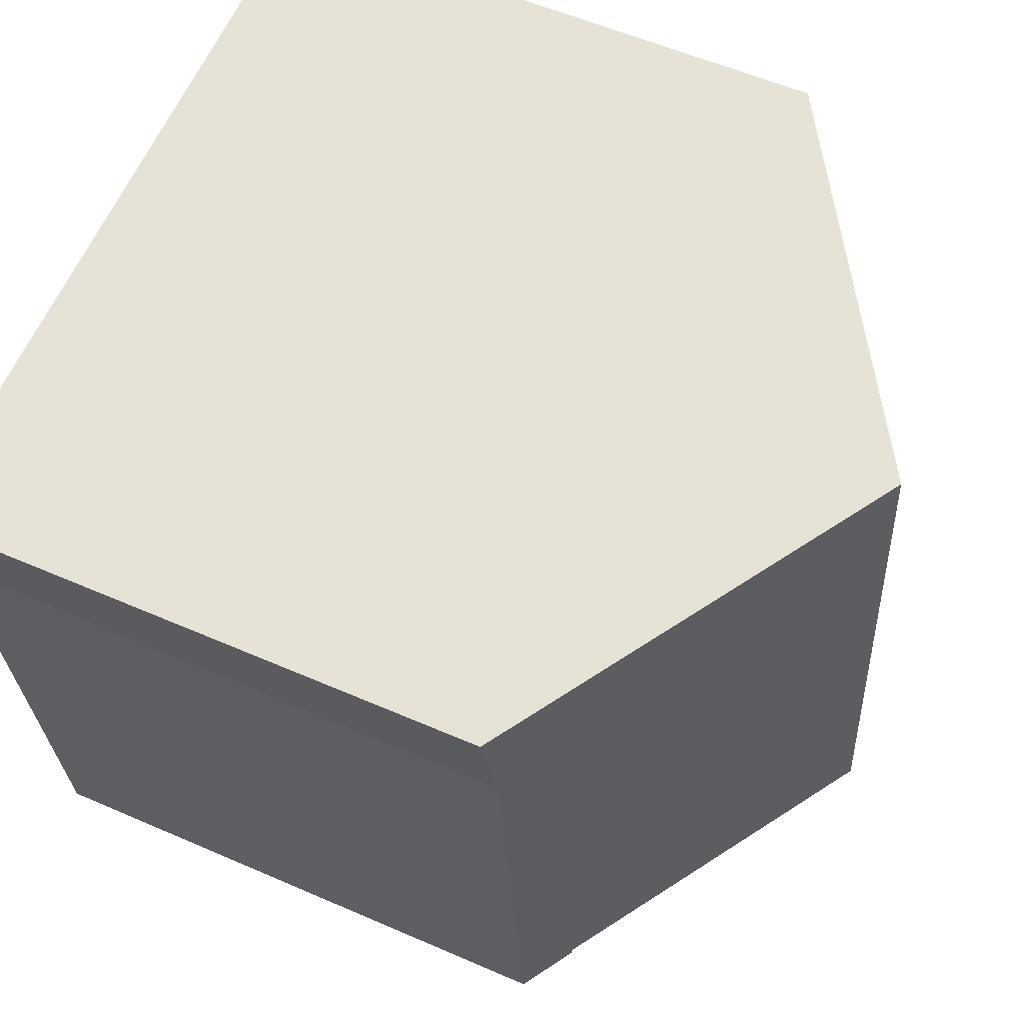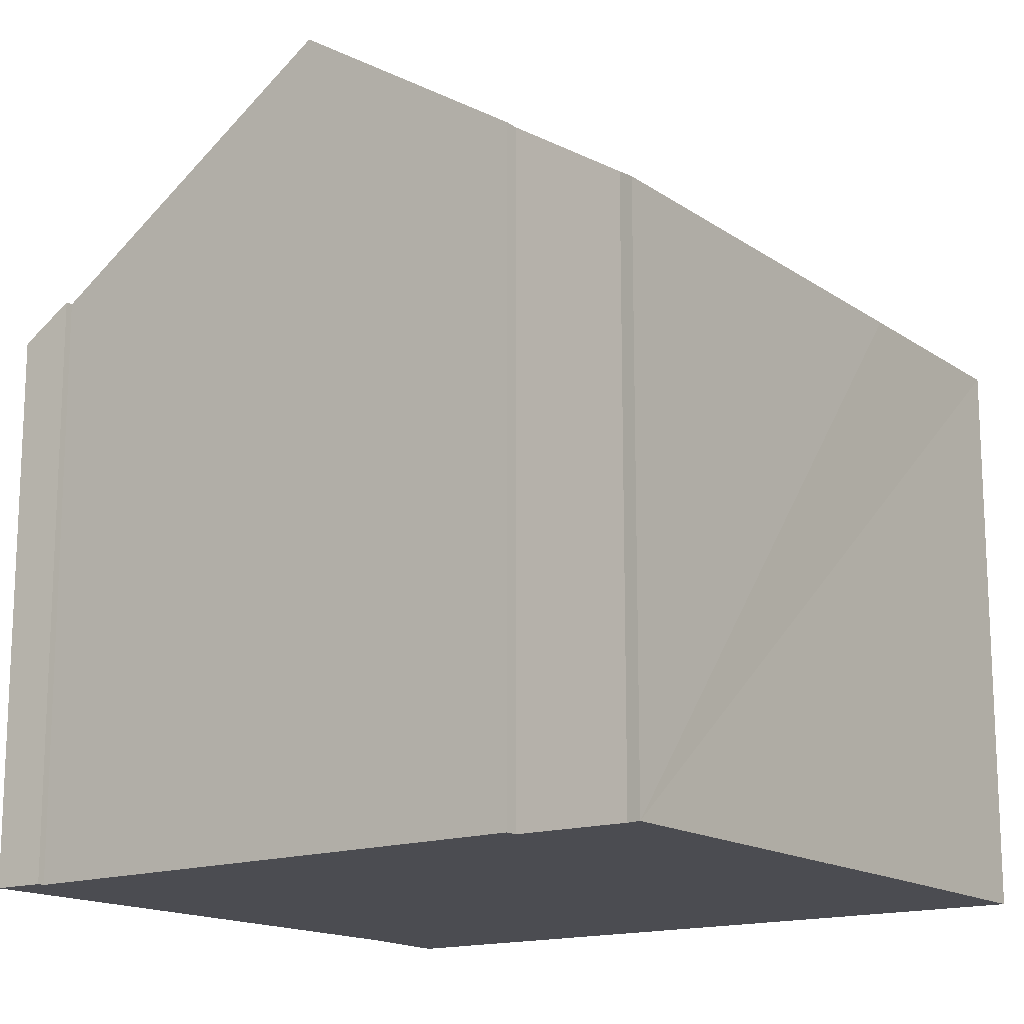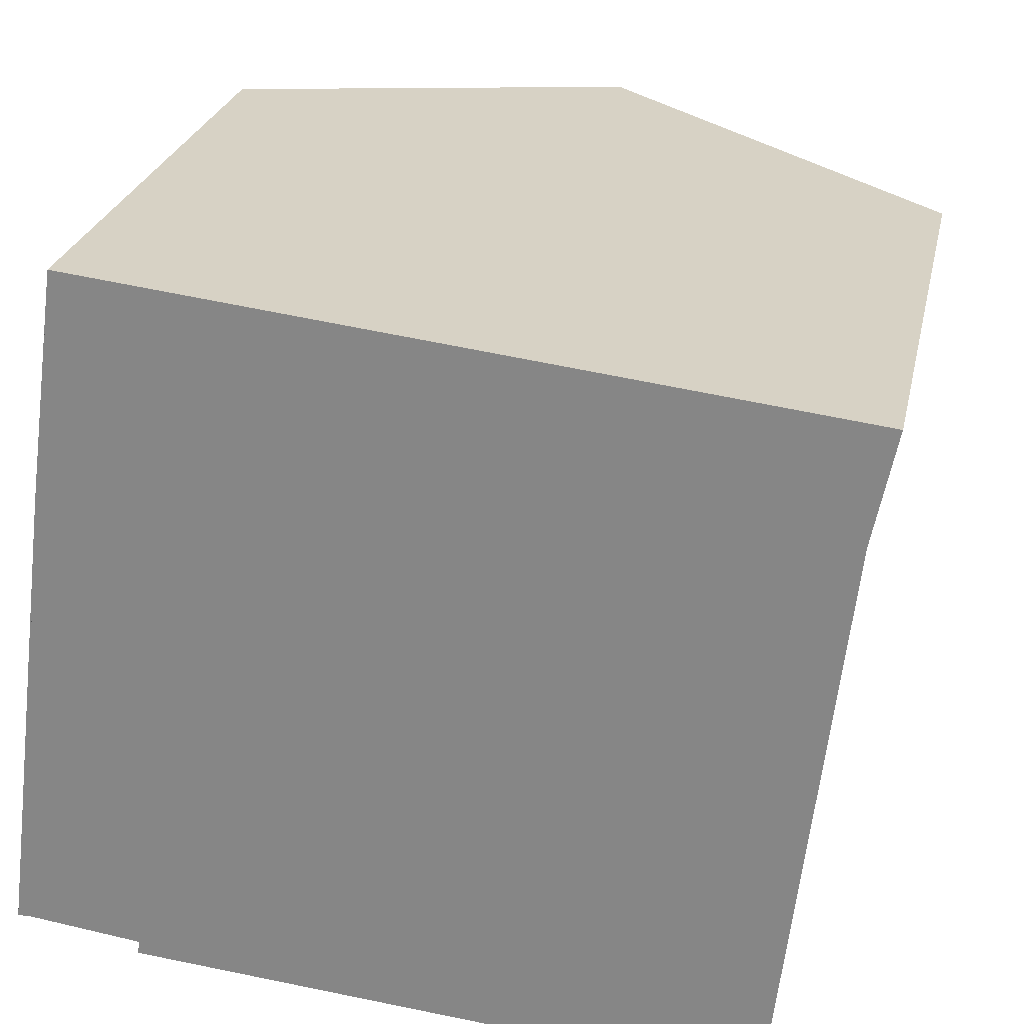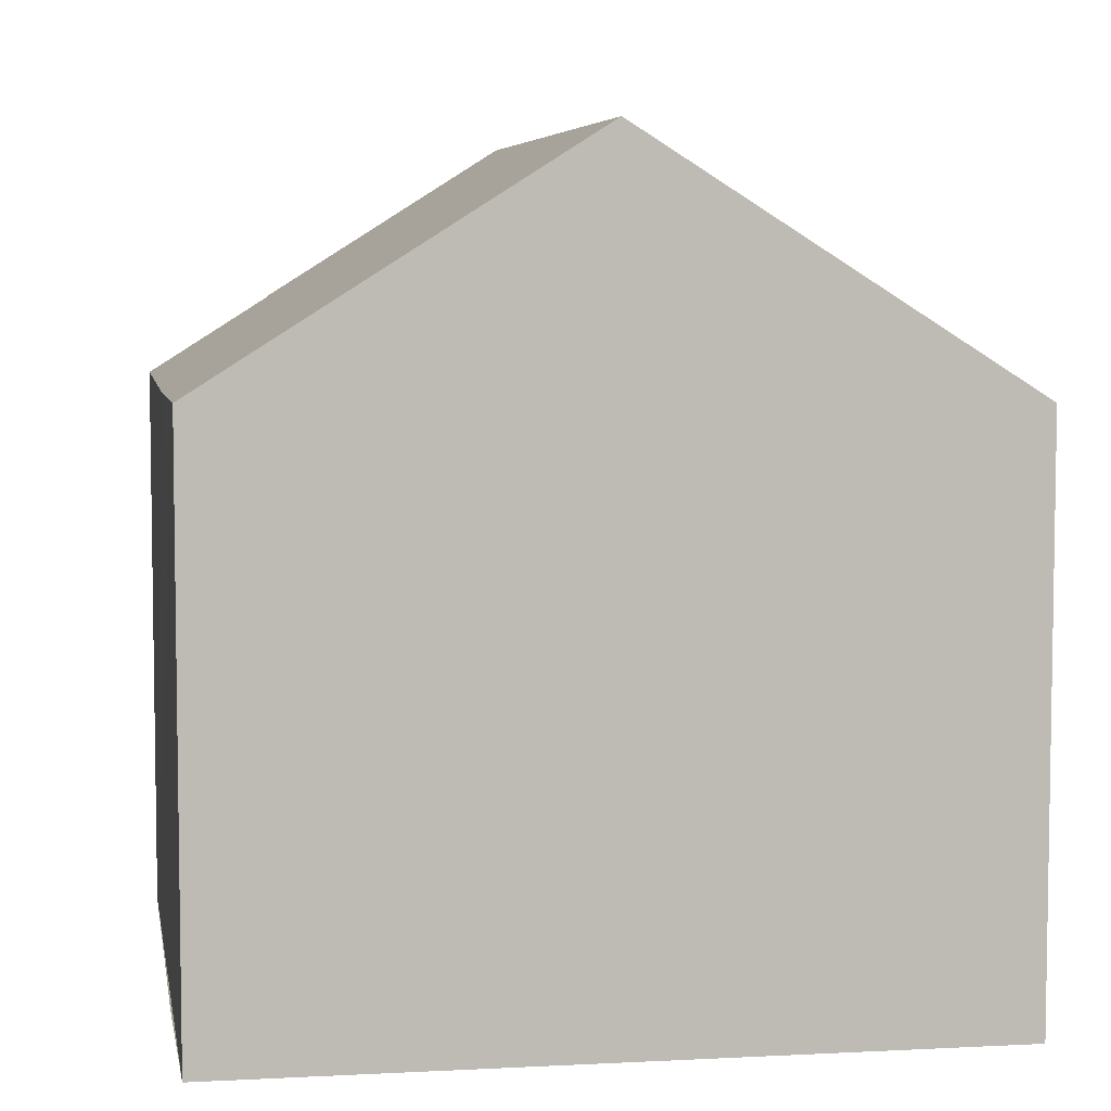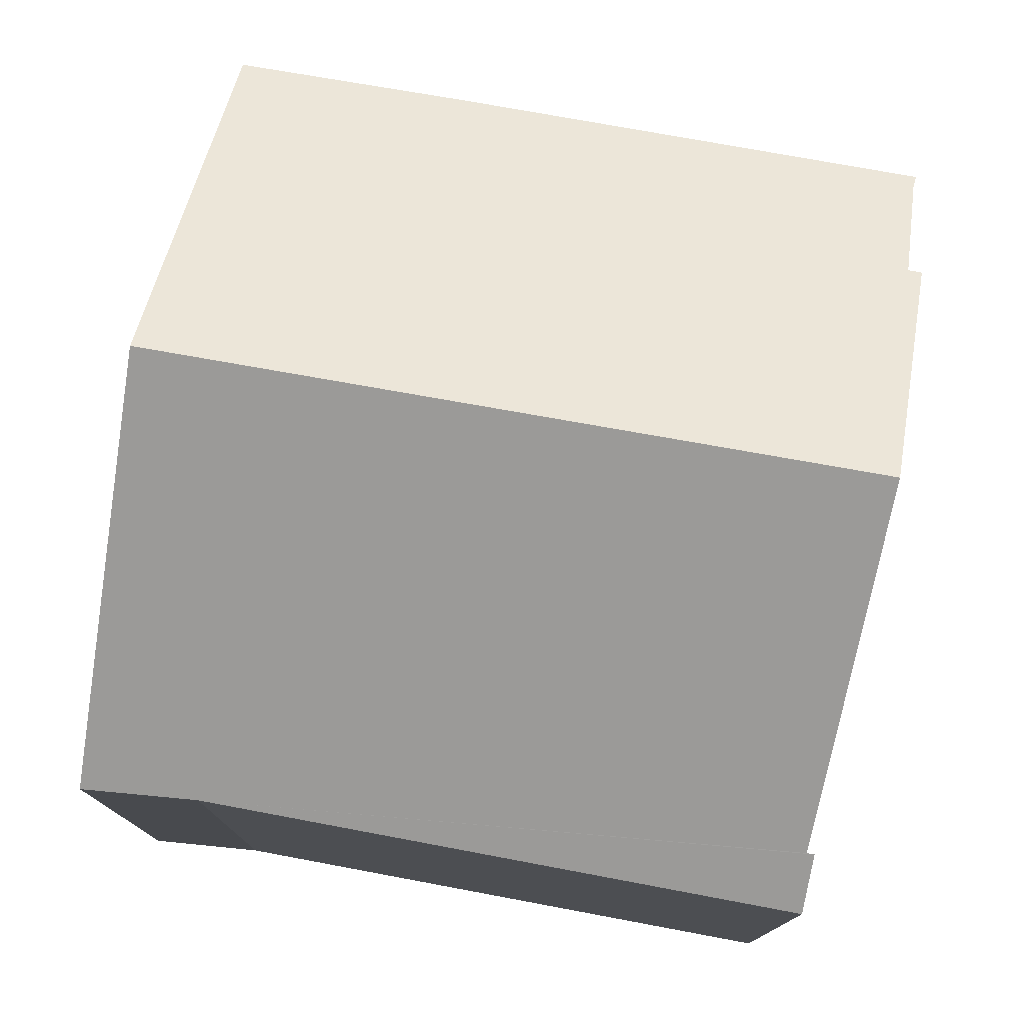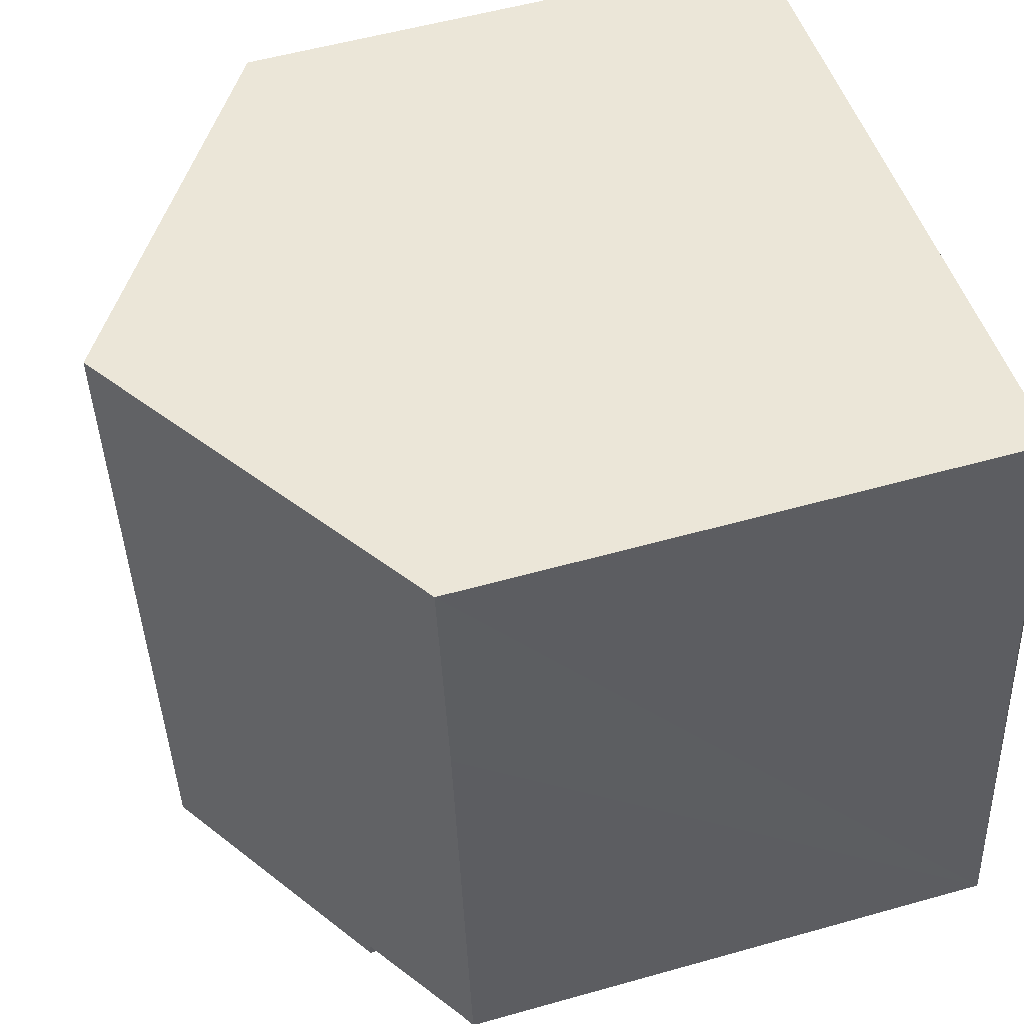
<metadata>
{"format":"obj","ext":"obj","renderer":"f3d","projection":"perspective","resolution":1024,"background":"white","views":[{"elev":56.2,"azim":114.6,"up":"+Z"},{"elev":-15.5,"azim":-137.3,"up":"+Y"},{"elev":25.6,"azim":11.9,"up":"+Z"},{"elev":5.9,"azim":-2.5,"up":"+Y"},{"elev":77.7,"azim":107.3,"up":"+Y"},{"elev":54.8,"azim":-106.6,"up":"+Z"}]}
</metadata>
<code>
v  10.63 8.521 -1.325
v  11.96 8.372 7.22
v  10.95 8.318 -1.366
v  10.15 8.825 -1.264
v  10.16 8.825 -1.155
v  7.168 10.72 -0.885
v  12.3 8.29 8.878
v  6.732 11.83 9.511
v  5.425 11.83 -0.728
v  1.822 9.546 -0.403
v  1.844 9.544 -0.208
v  1.293 8.371 10.13
v  0.203 8.498 0.001
v  0 8.371 5.126e-16
v  0.838 8.354 6.775
v  10.15 7.74e-17 -1.264
v  10.16 7.072e-17 -1.155
v  1.822 2.468e-17 -0.403
v  1.844 1.274e-17 -0.208
v  0 0 0
v  1.293 -6.203e-16 10.13
v  0.838 -4.148e-16 6.775
v  7.168 5.419e-17 -0.885
v  5.425 4.458e-17 -0.728
v  0.203 -6.123e-20 0.001
v  10.63 8.113e-17 -1.325
v  10.95 8.364e-17 -1.366
v  12.3 -5.436e-16 8.878
v  6.732 -5.824e-16 9.511
v  11.96 -4.421e-16 7.22
g defaultobject
f 1 2 3
f 2 1 4
f 2 4 5
f 2 5 6
f 2 6 7
f 7 6 8
f 8 6 9
f 10 8 9
f 8 10 11
f 8 11 12
f 12 11 13
f 12 13 14
f 12 14 15
f 16 5 4
f 5 16 17
f 18 11 10
f 11 18 19
f 20 15 14
f 15 20 12
f 12 20 21
f 21 20 22
f 6 10 9
f 10 6 5
f 10 5 17
f 10 17 23
f 10 23 18
f 18 23 24
f 19 13 11
f 13 19 25
f 25 14 13
f 14 25 20
f 1 16 4
f 16 1 3
f 16 3 26
f 26 3 27
f 21 8 12
f 8 21 7
f 7 21 28
f 28 21 29
f 7 30 2
f 30 7 28
f 30 3 2
f 3 30 27
f 24 19 18
f 26 17 16
f 25 22 20
f 22 25 19
f 22 19 24
f 22 24 23
f 22 23 17
f 22 17 26
f 22 26 27
f 22 27 30
f 22 30 21
f 21 30 29
f 29 30 28

</code>
